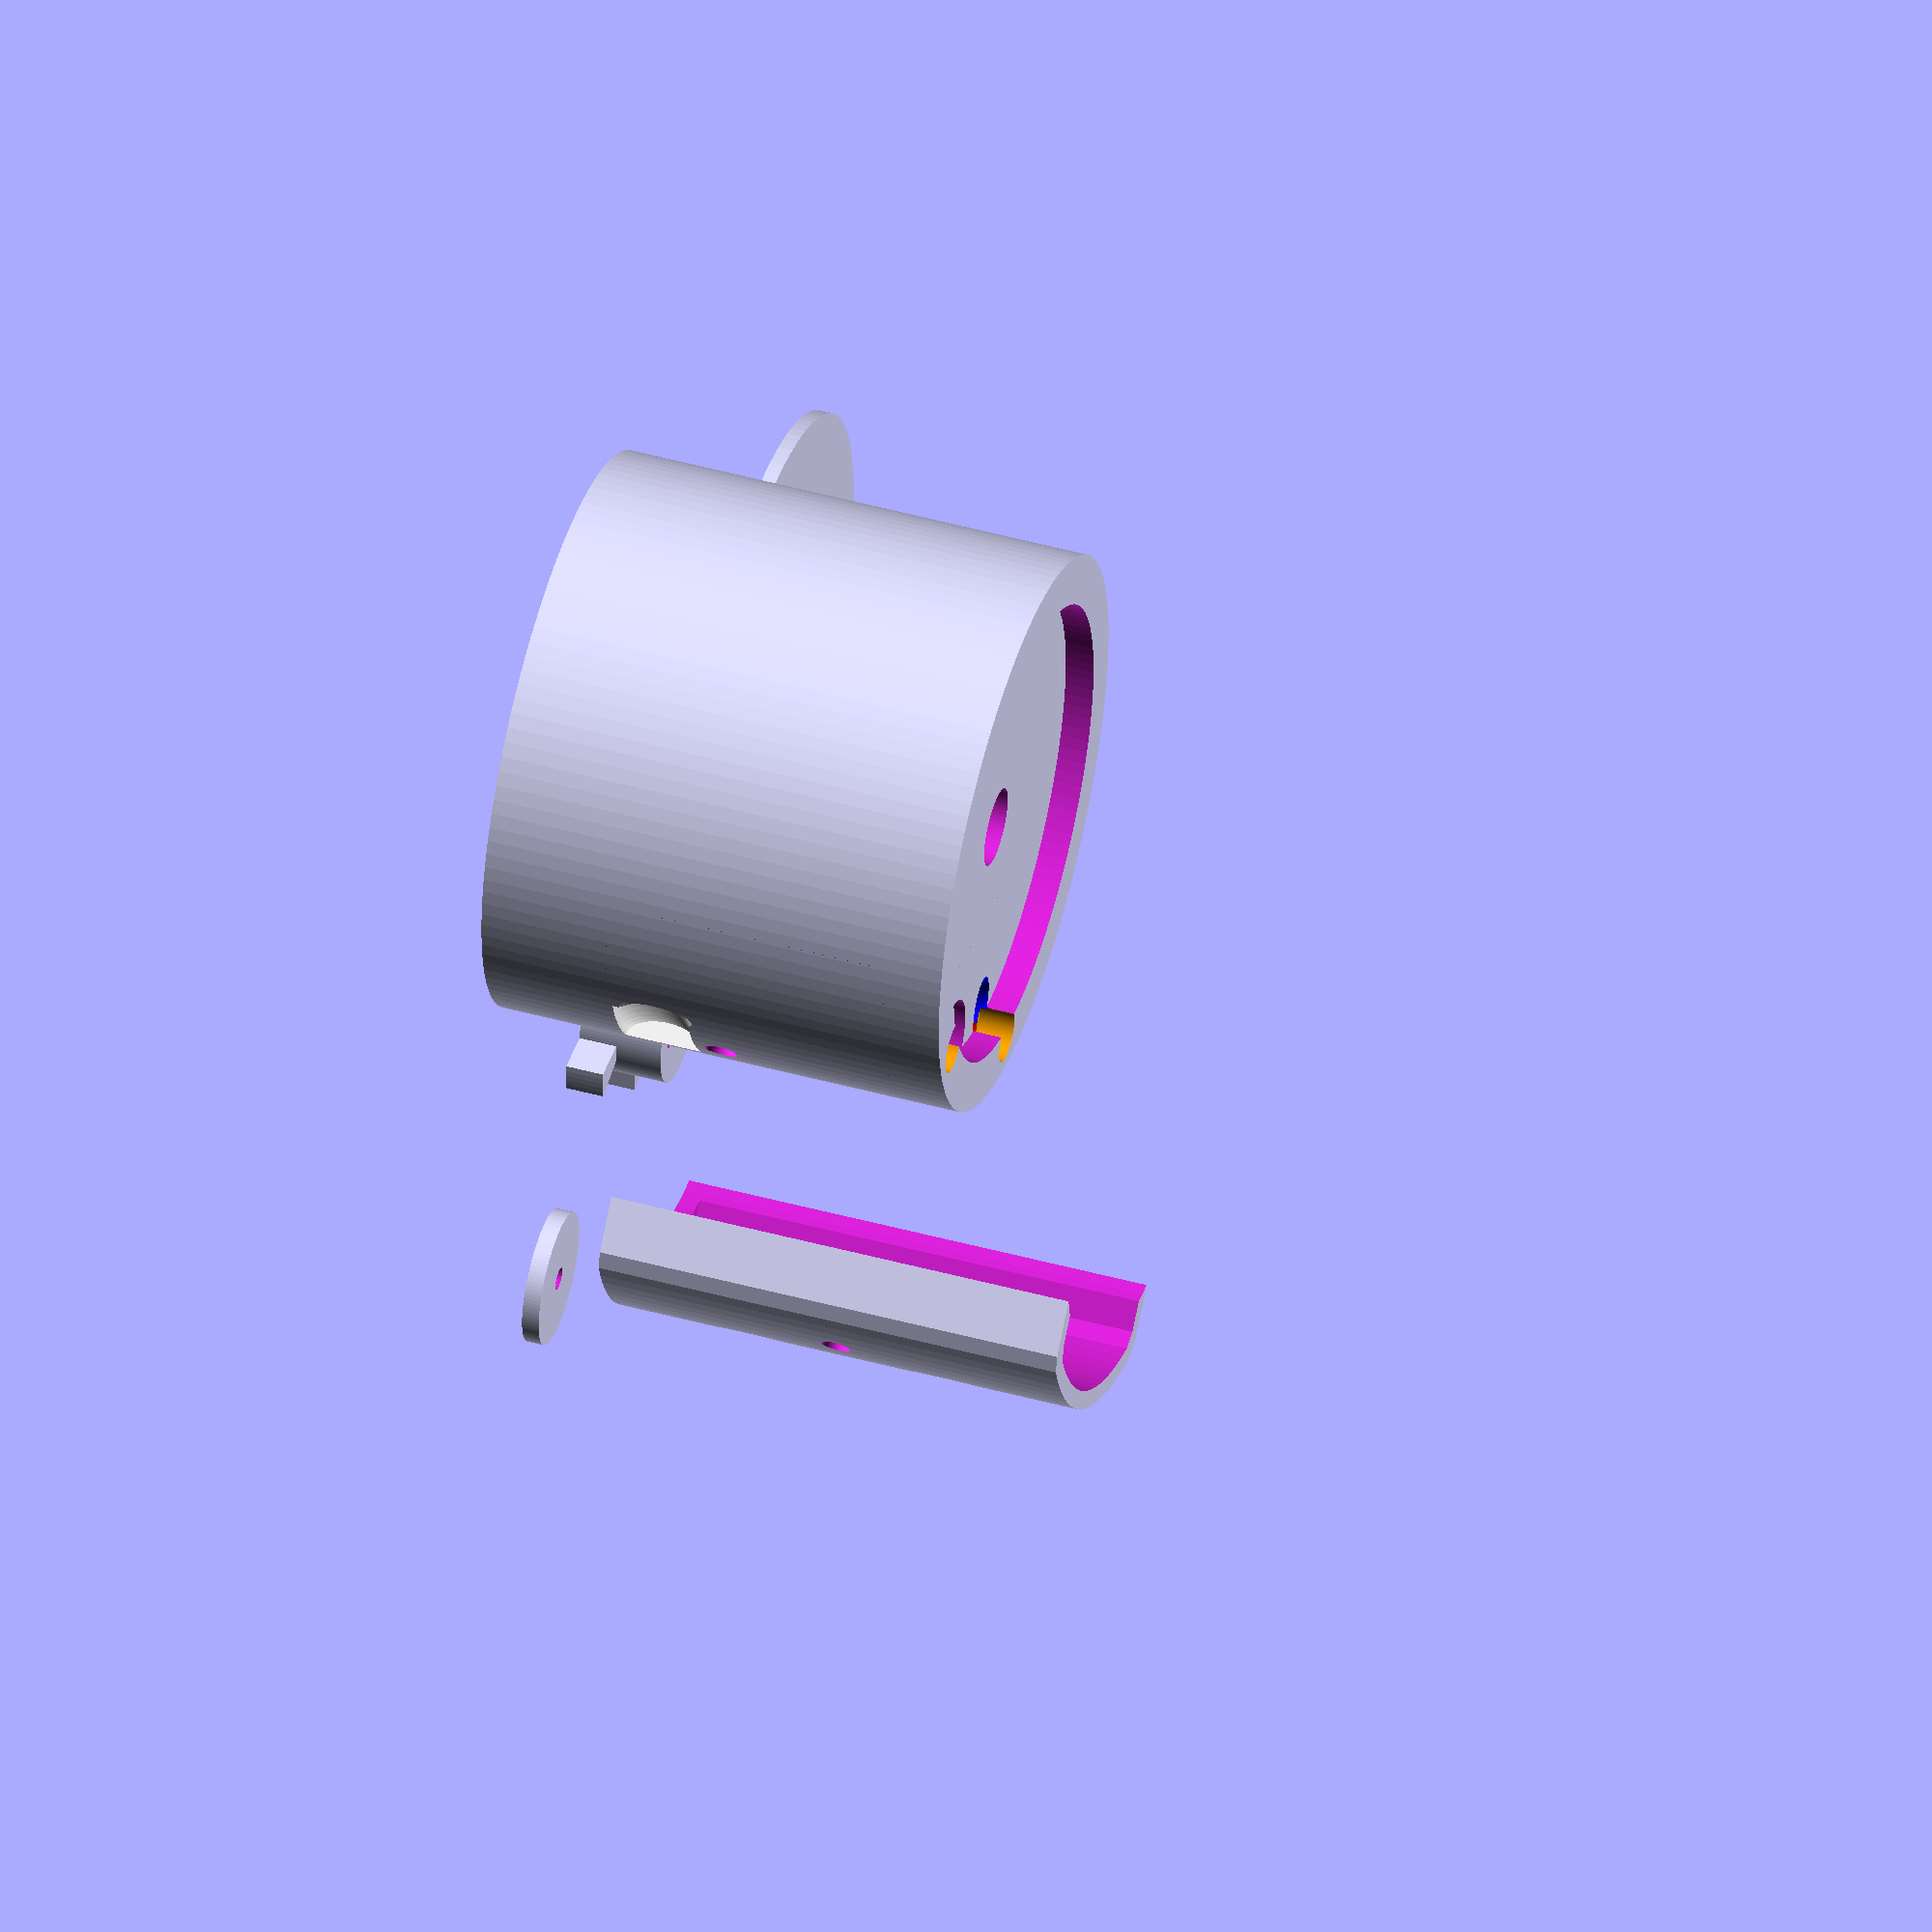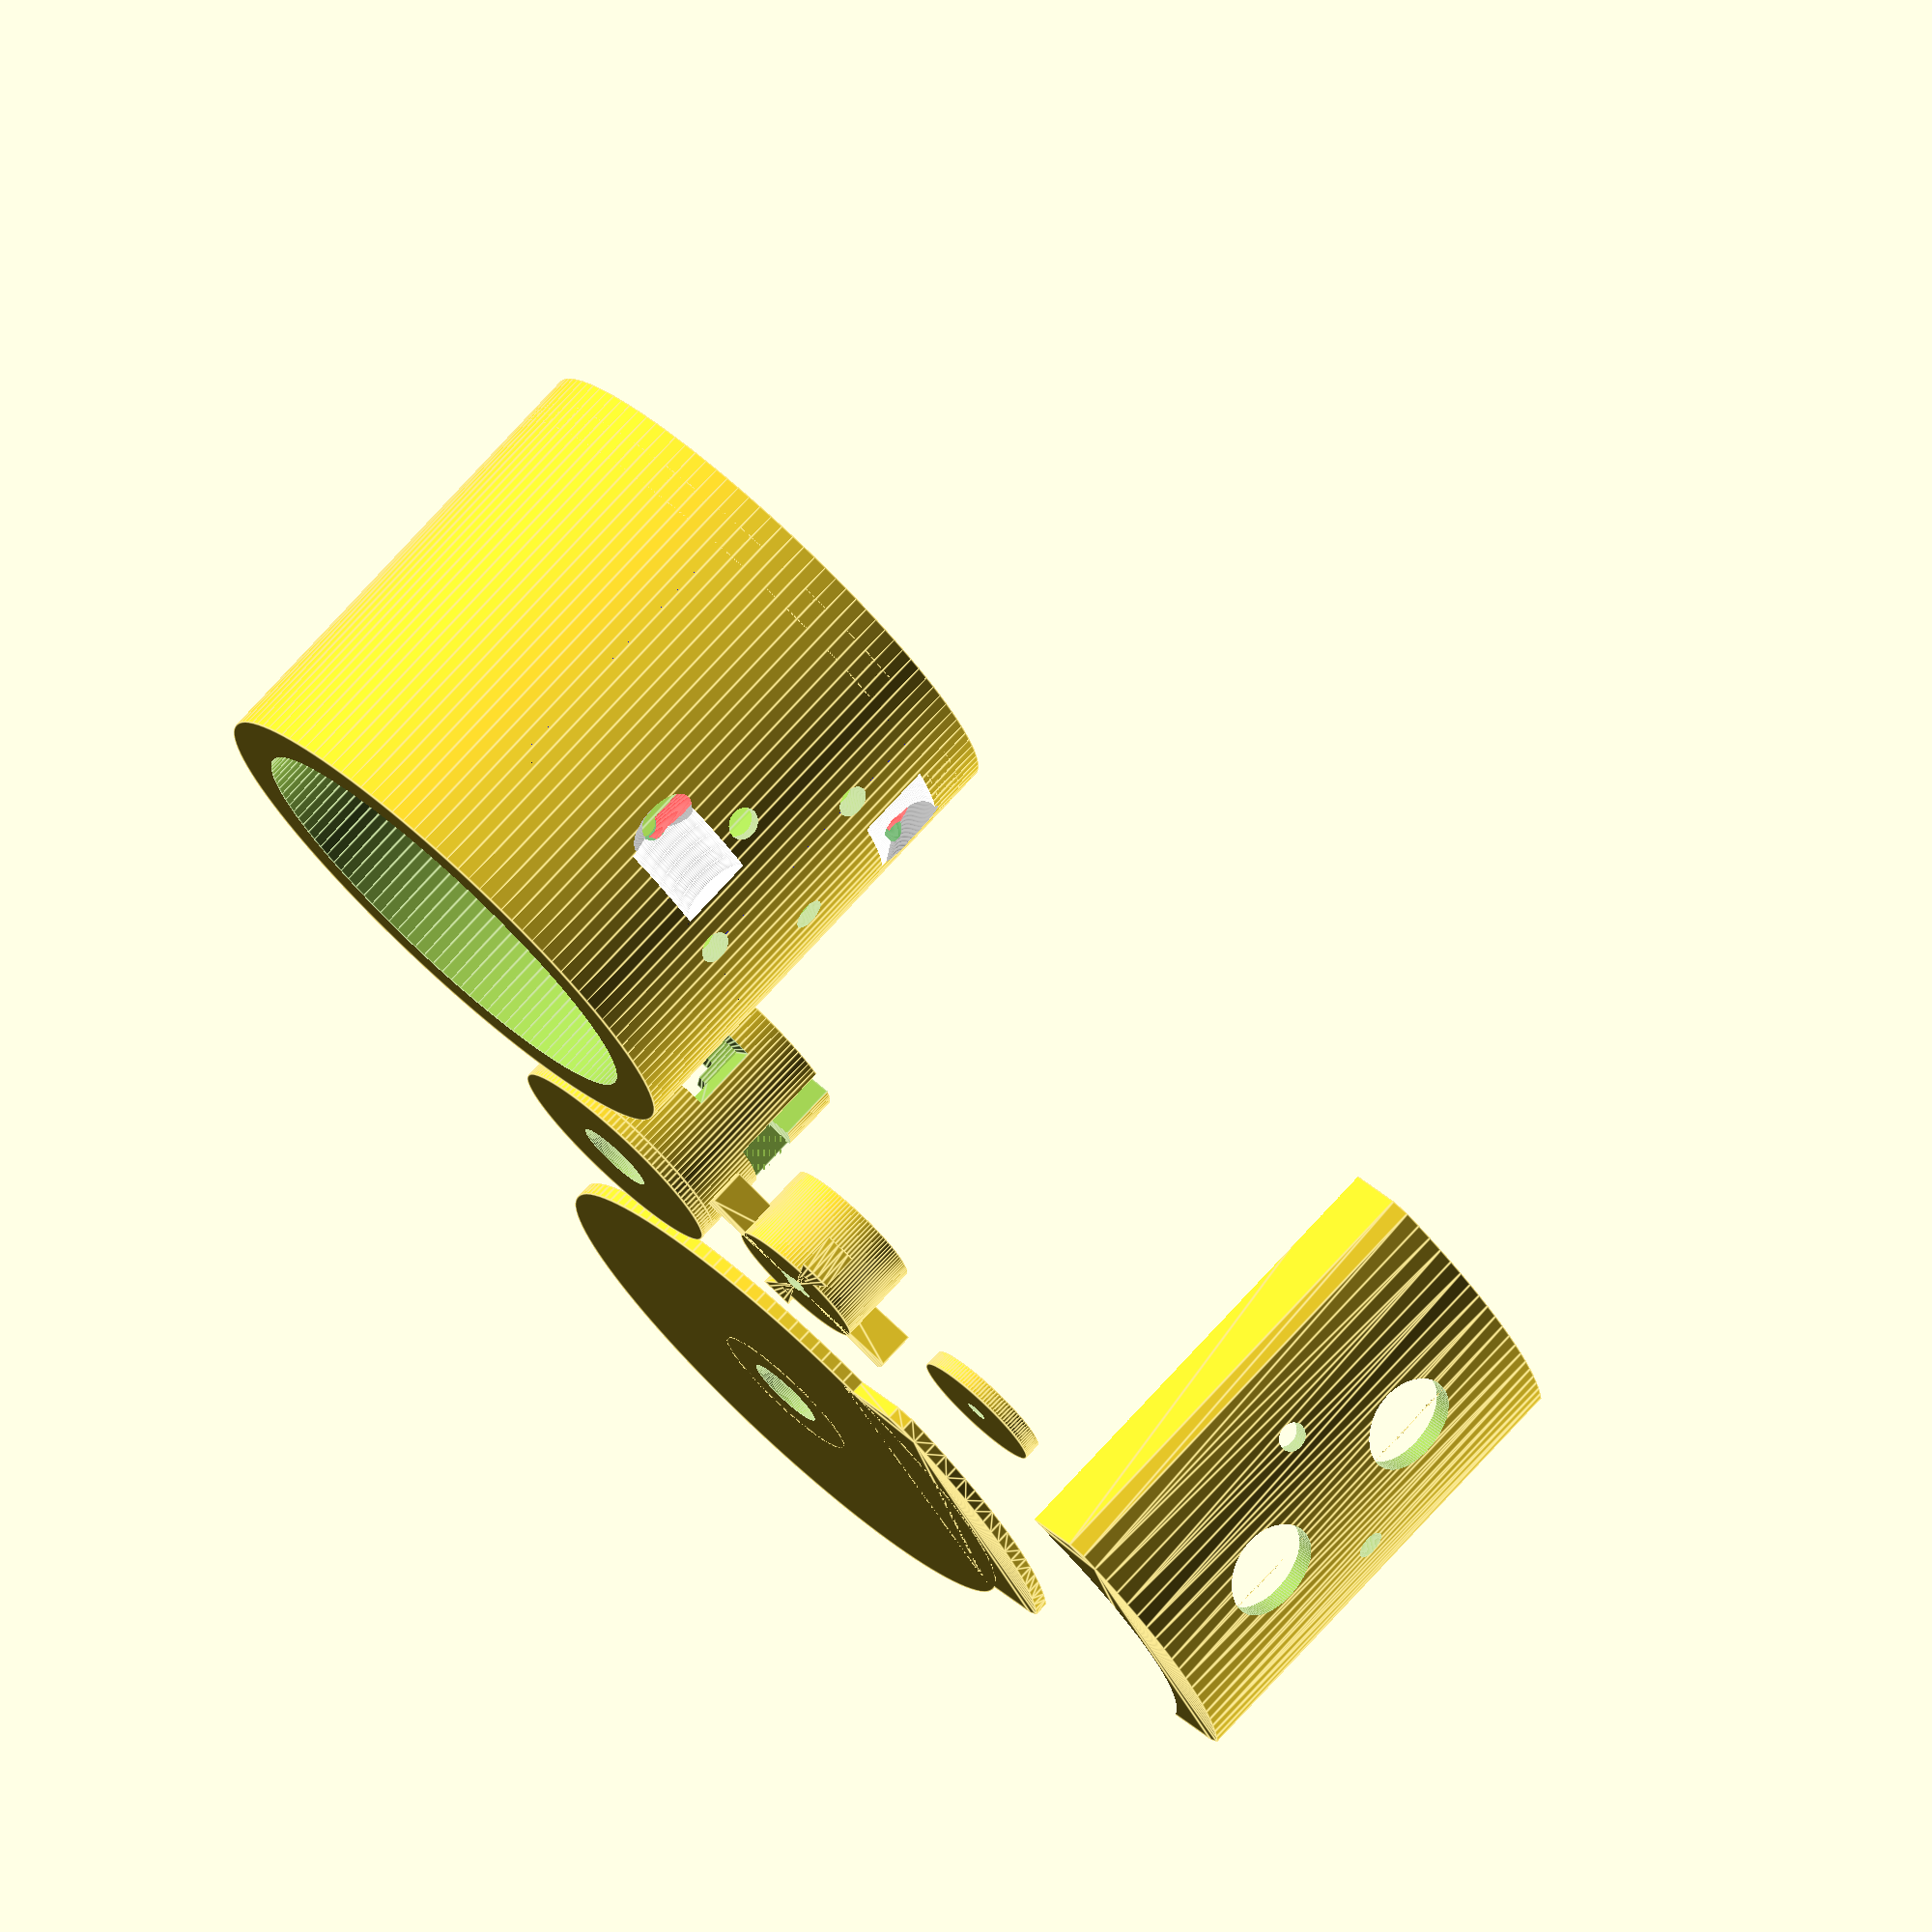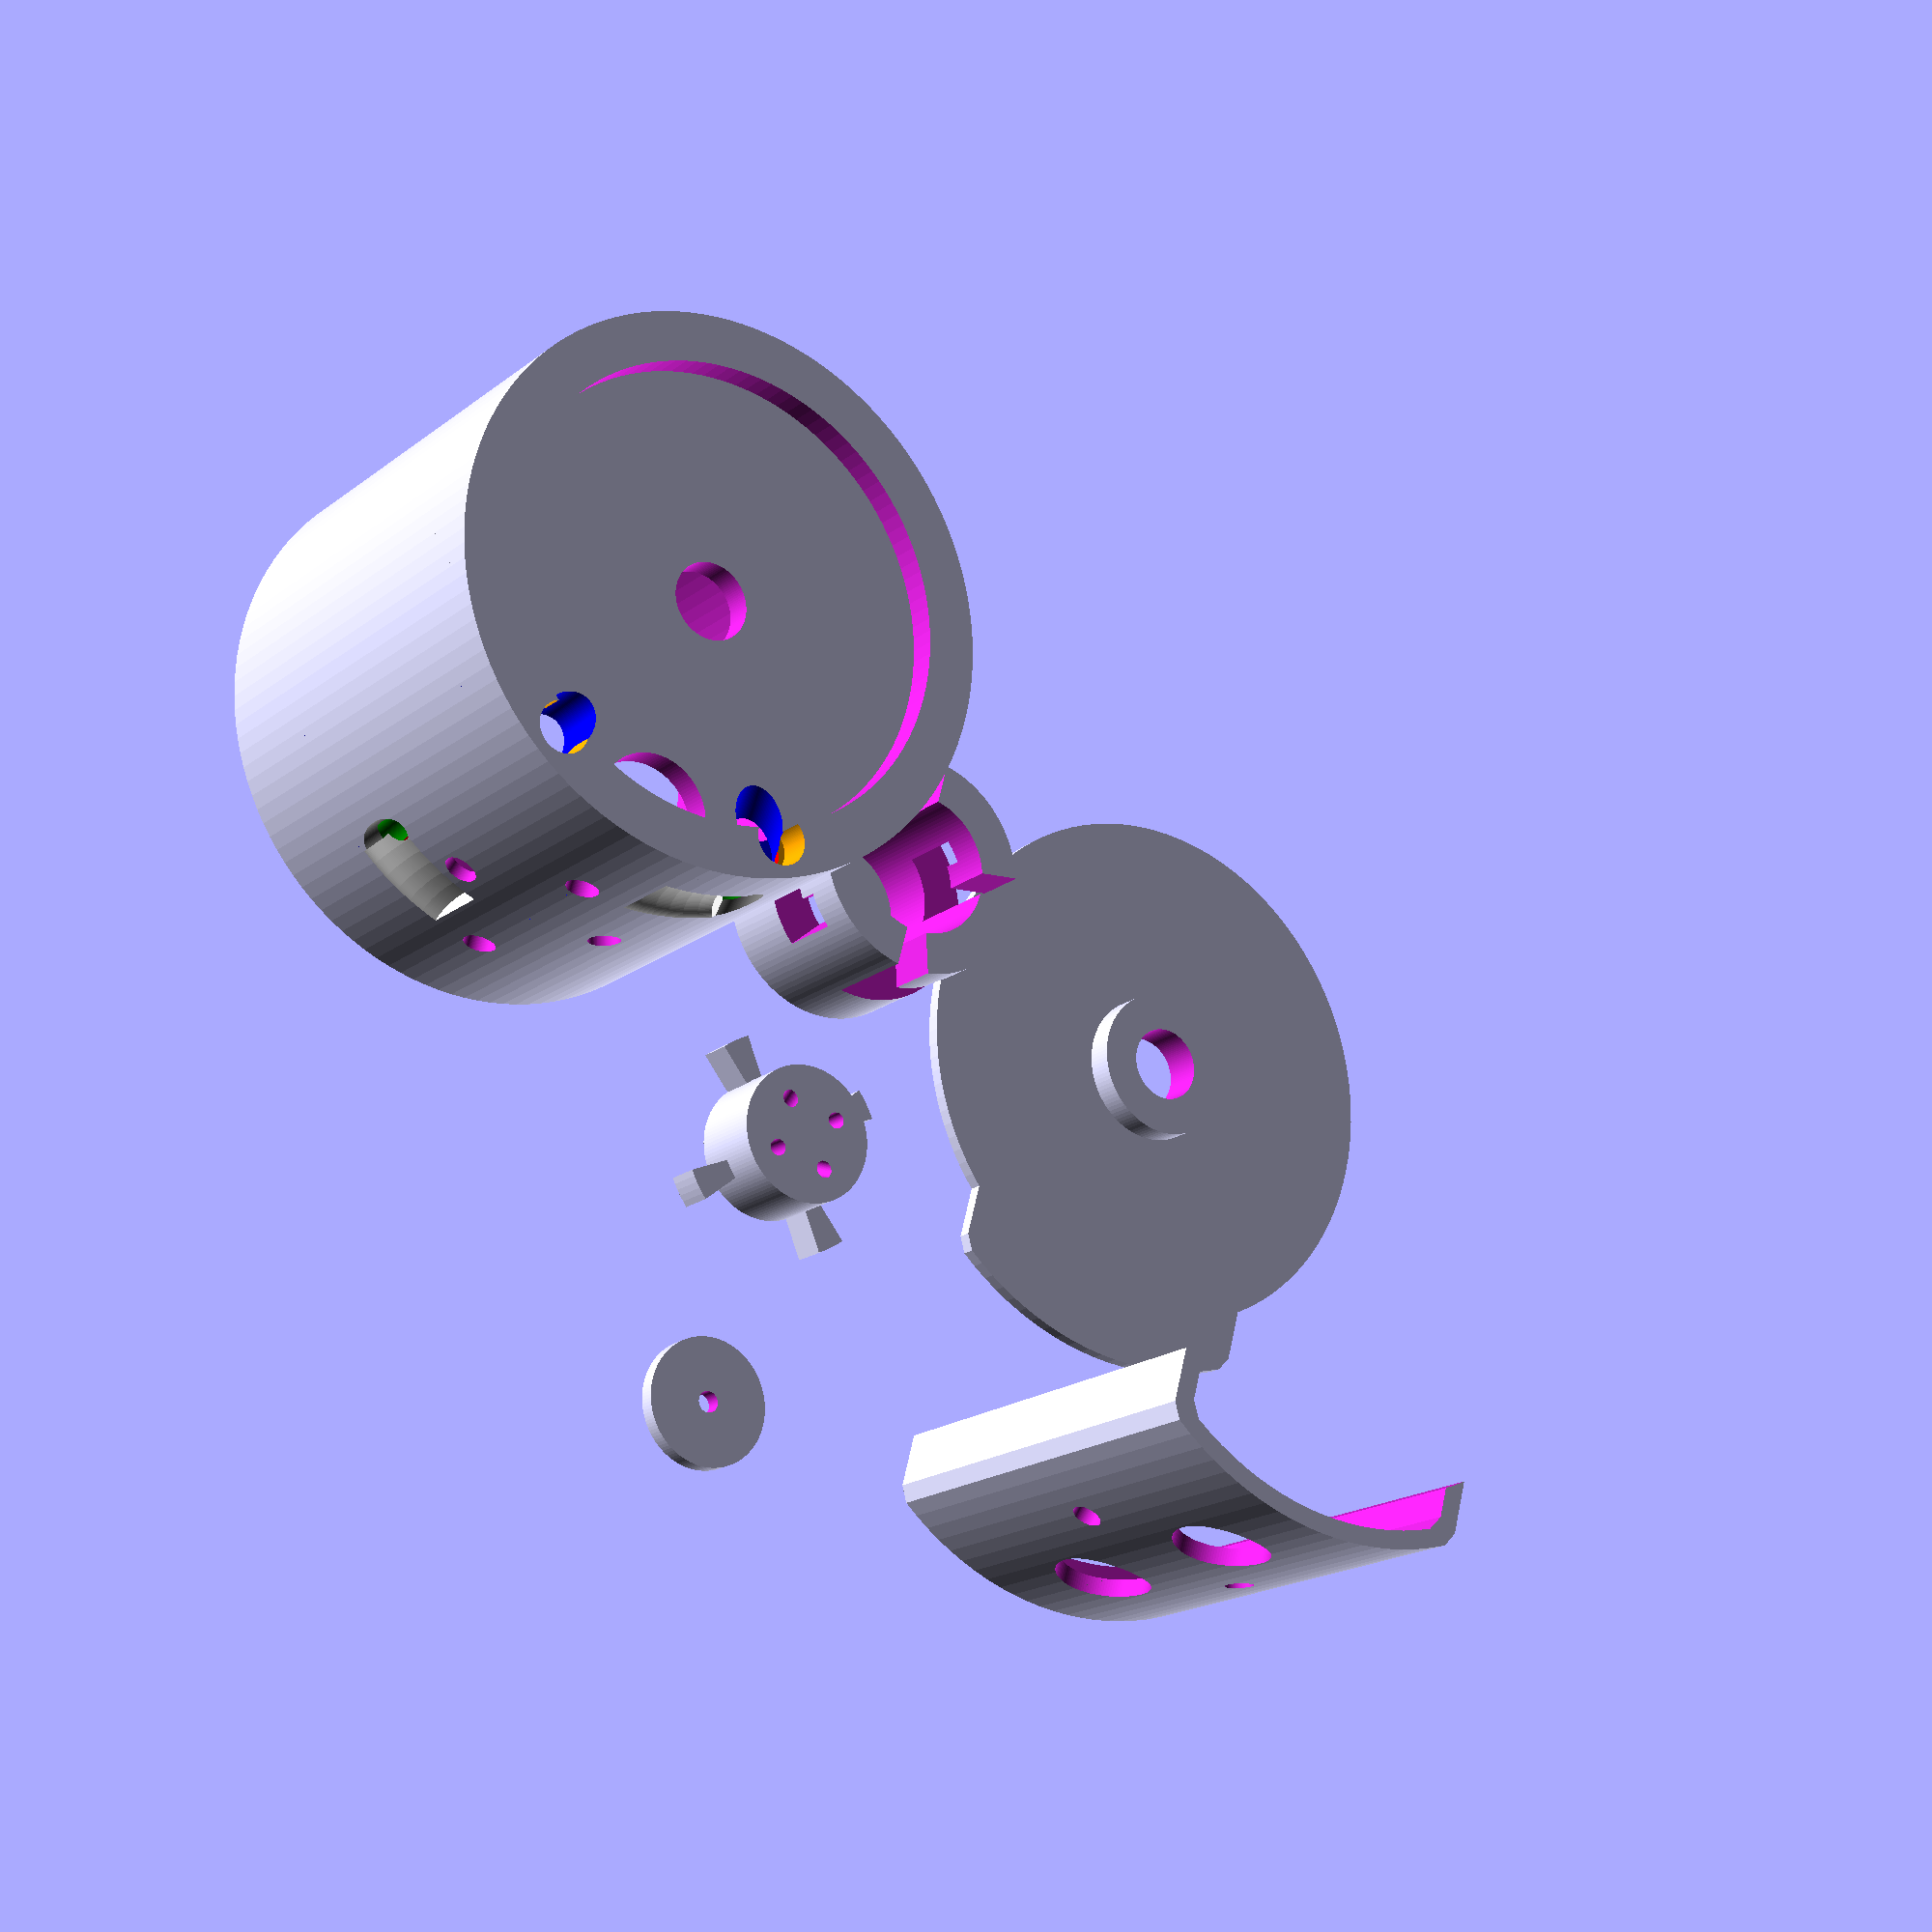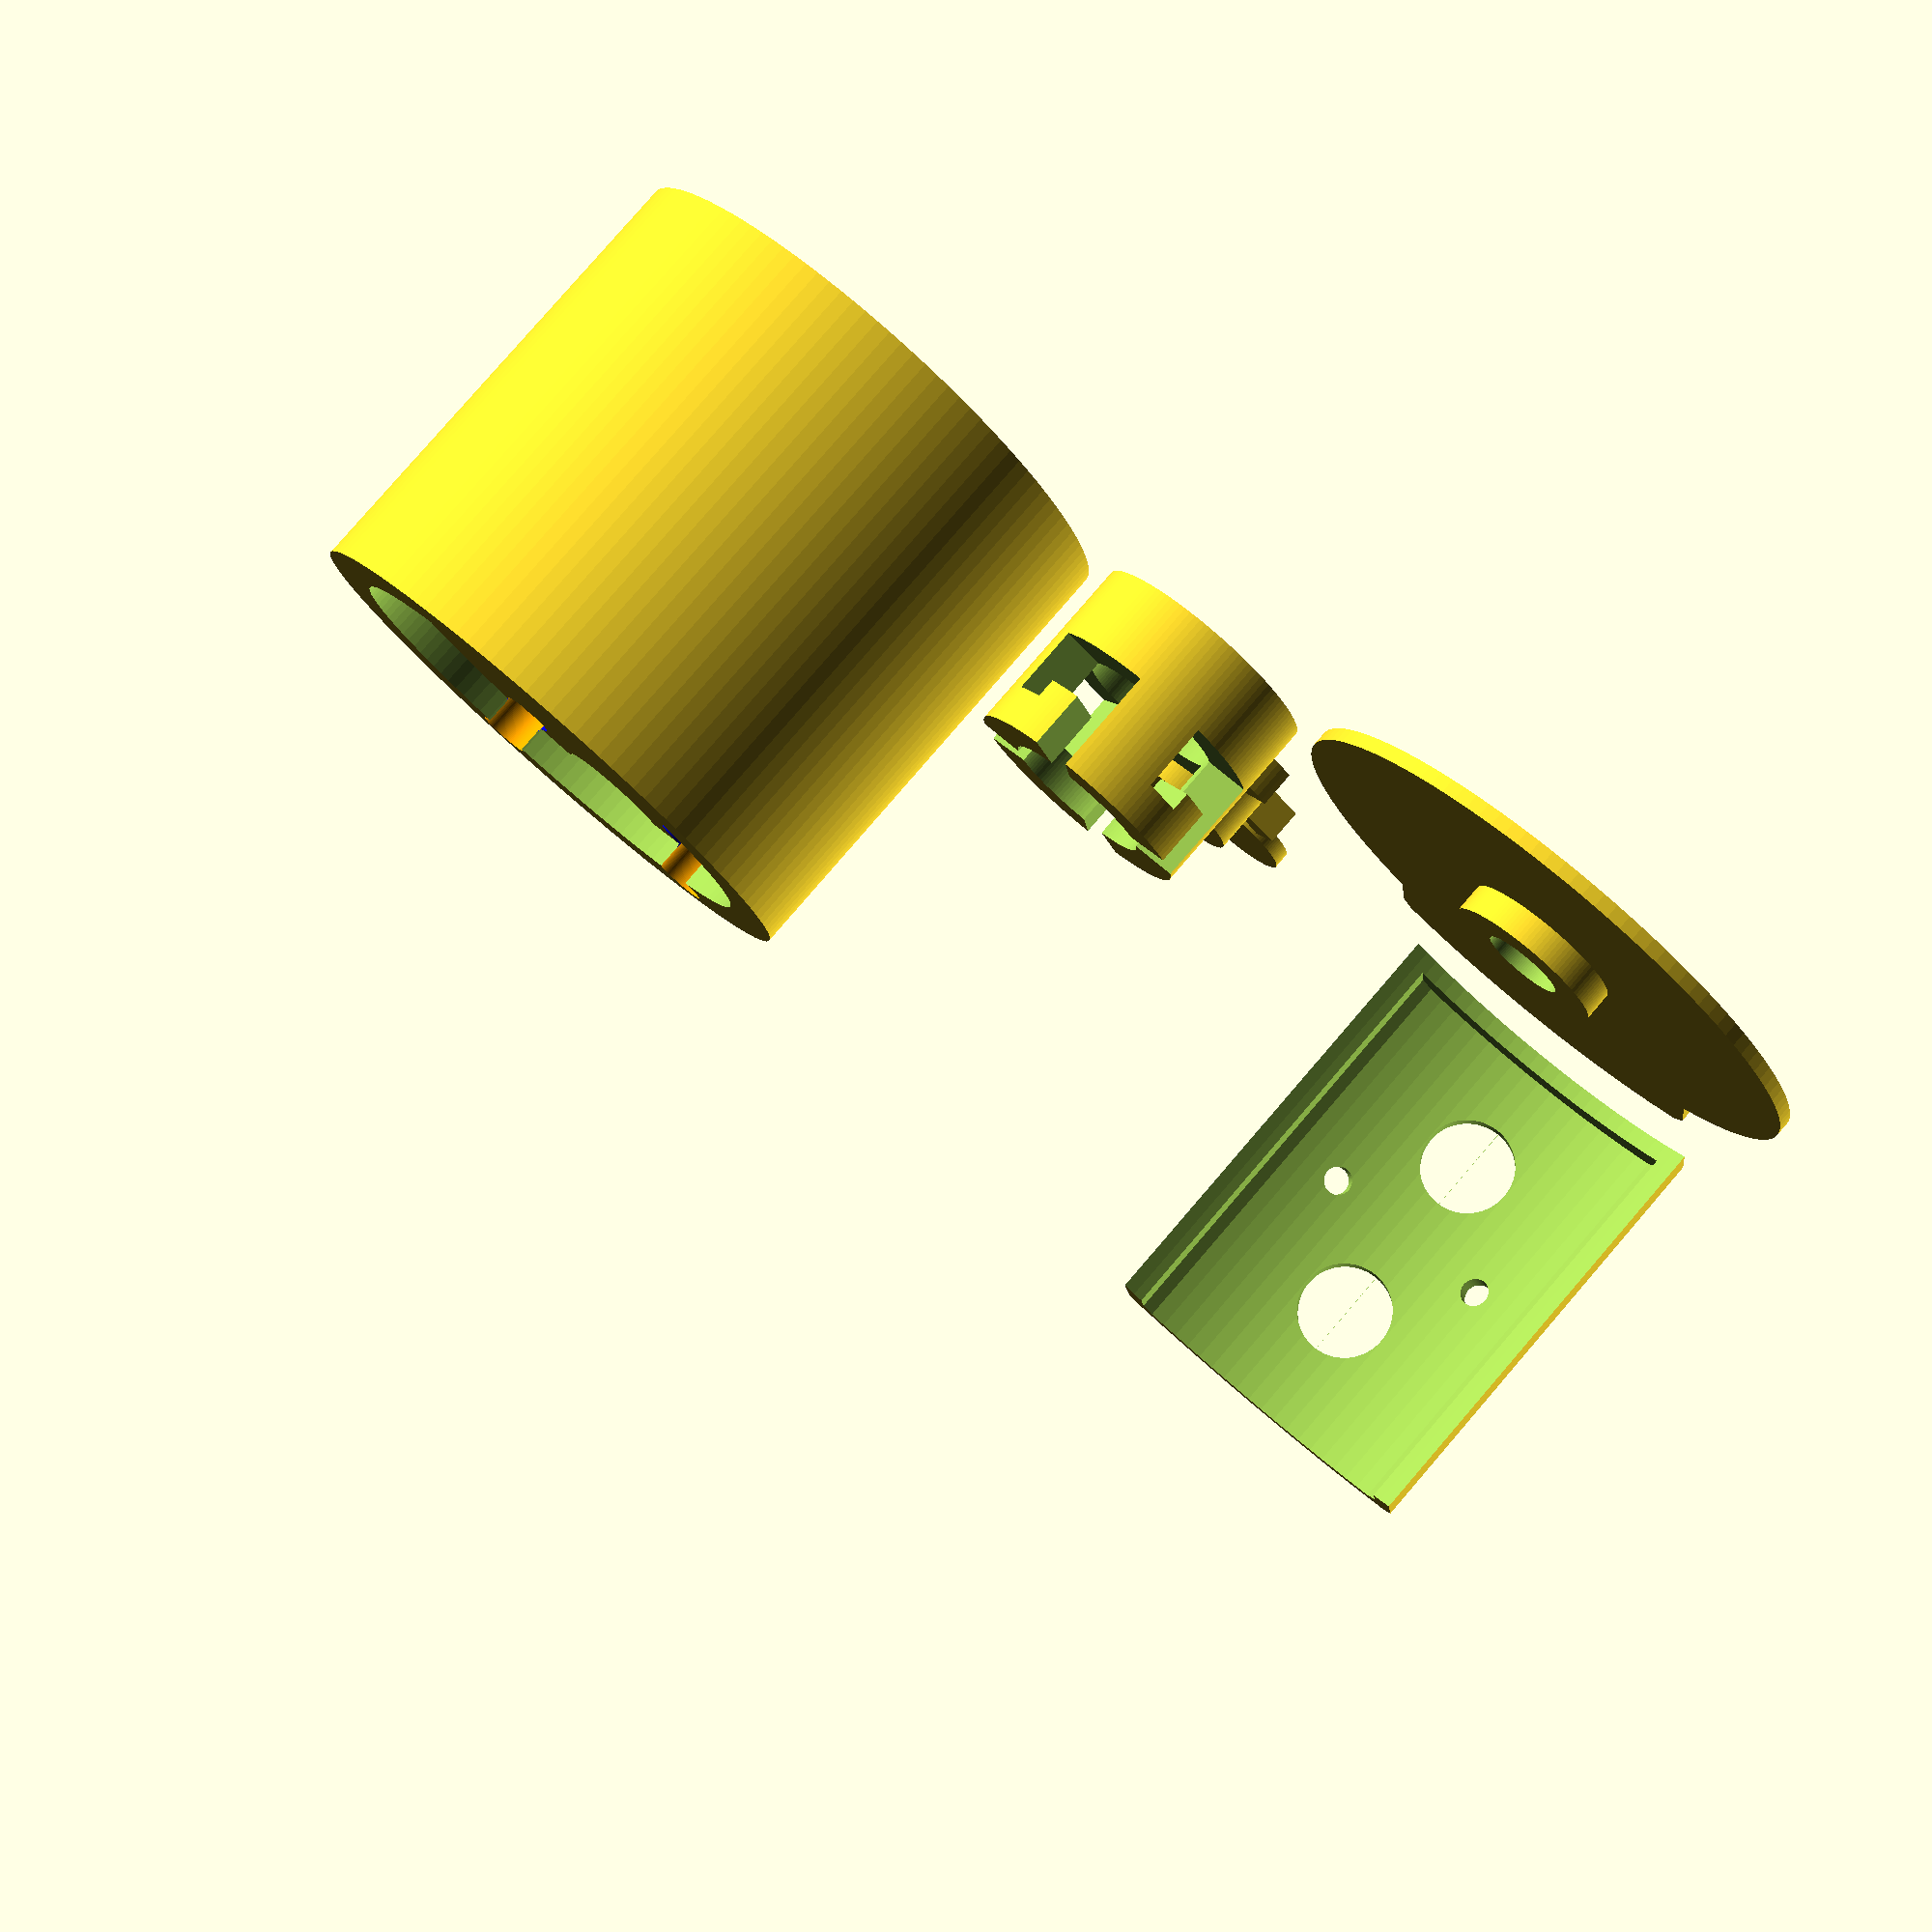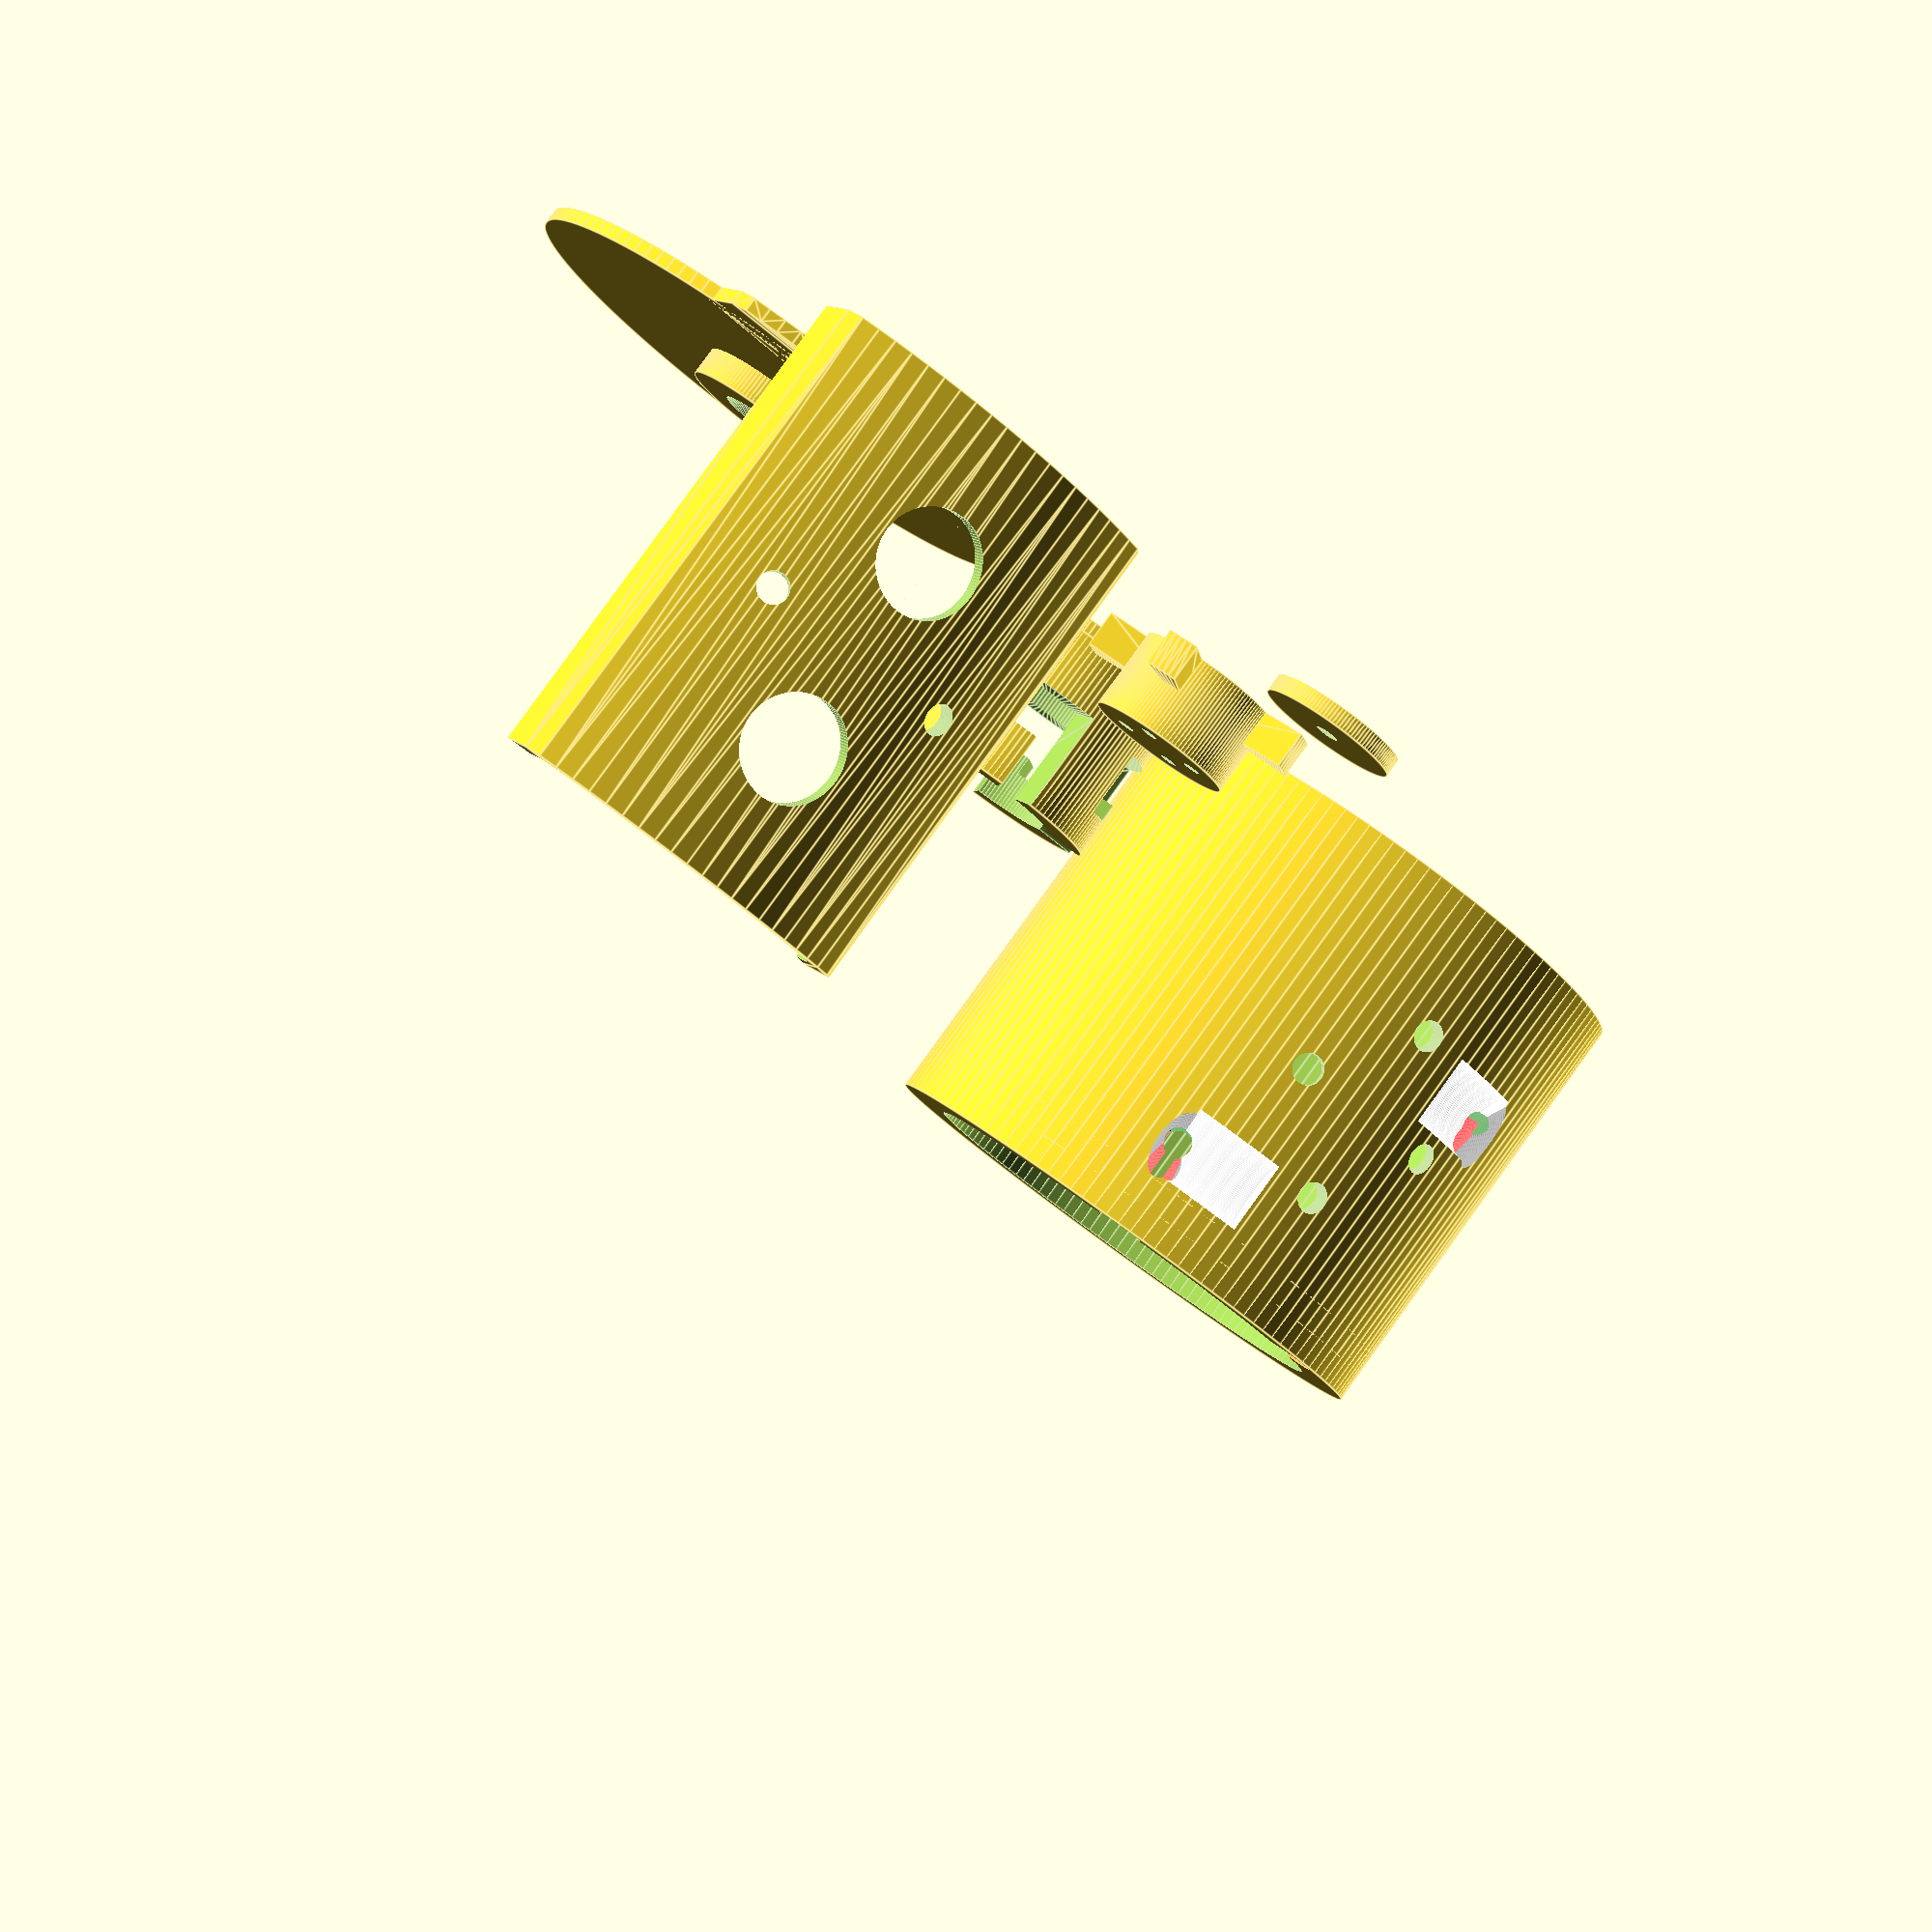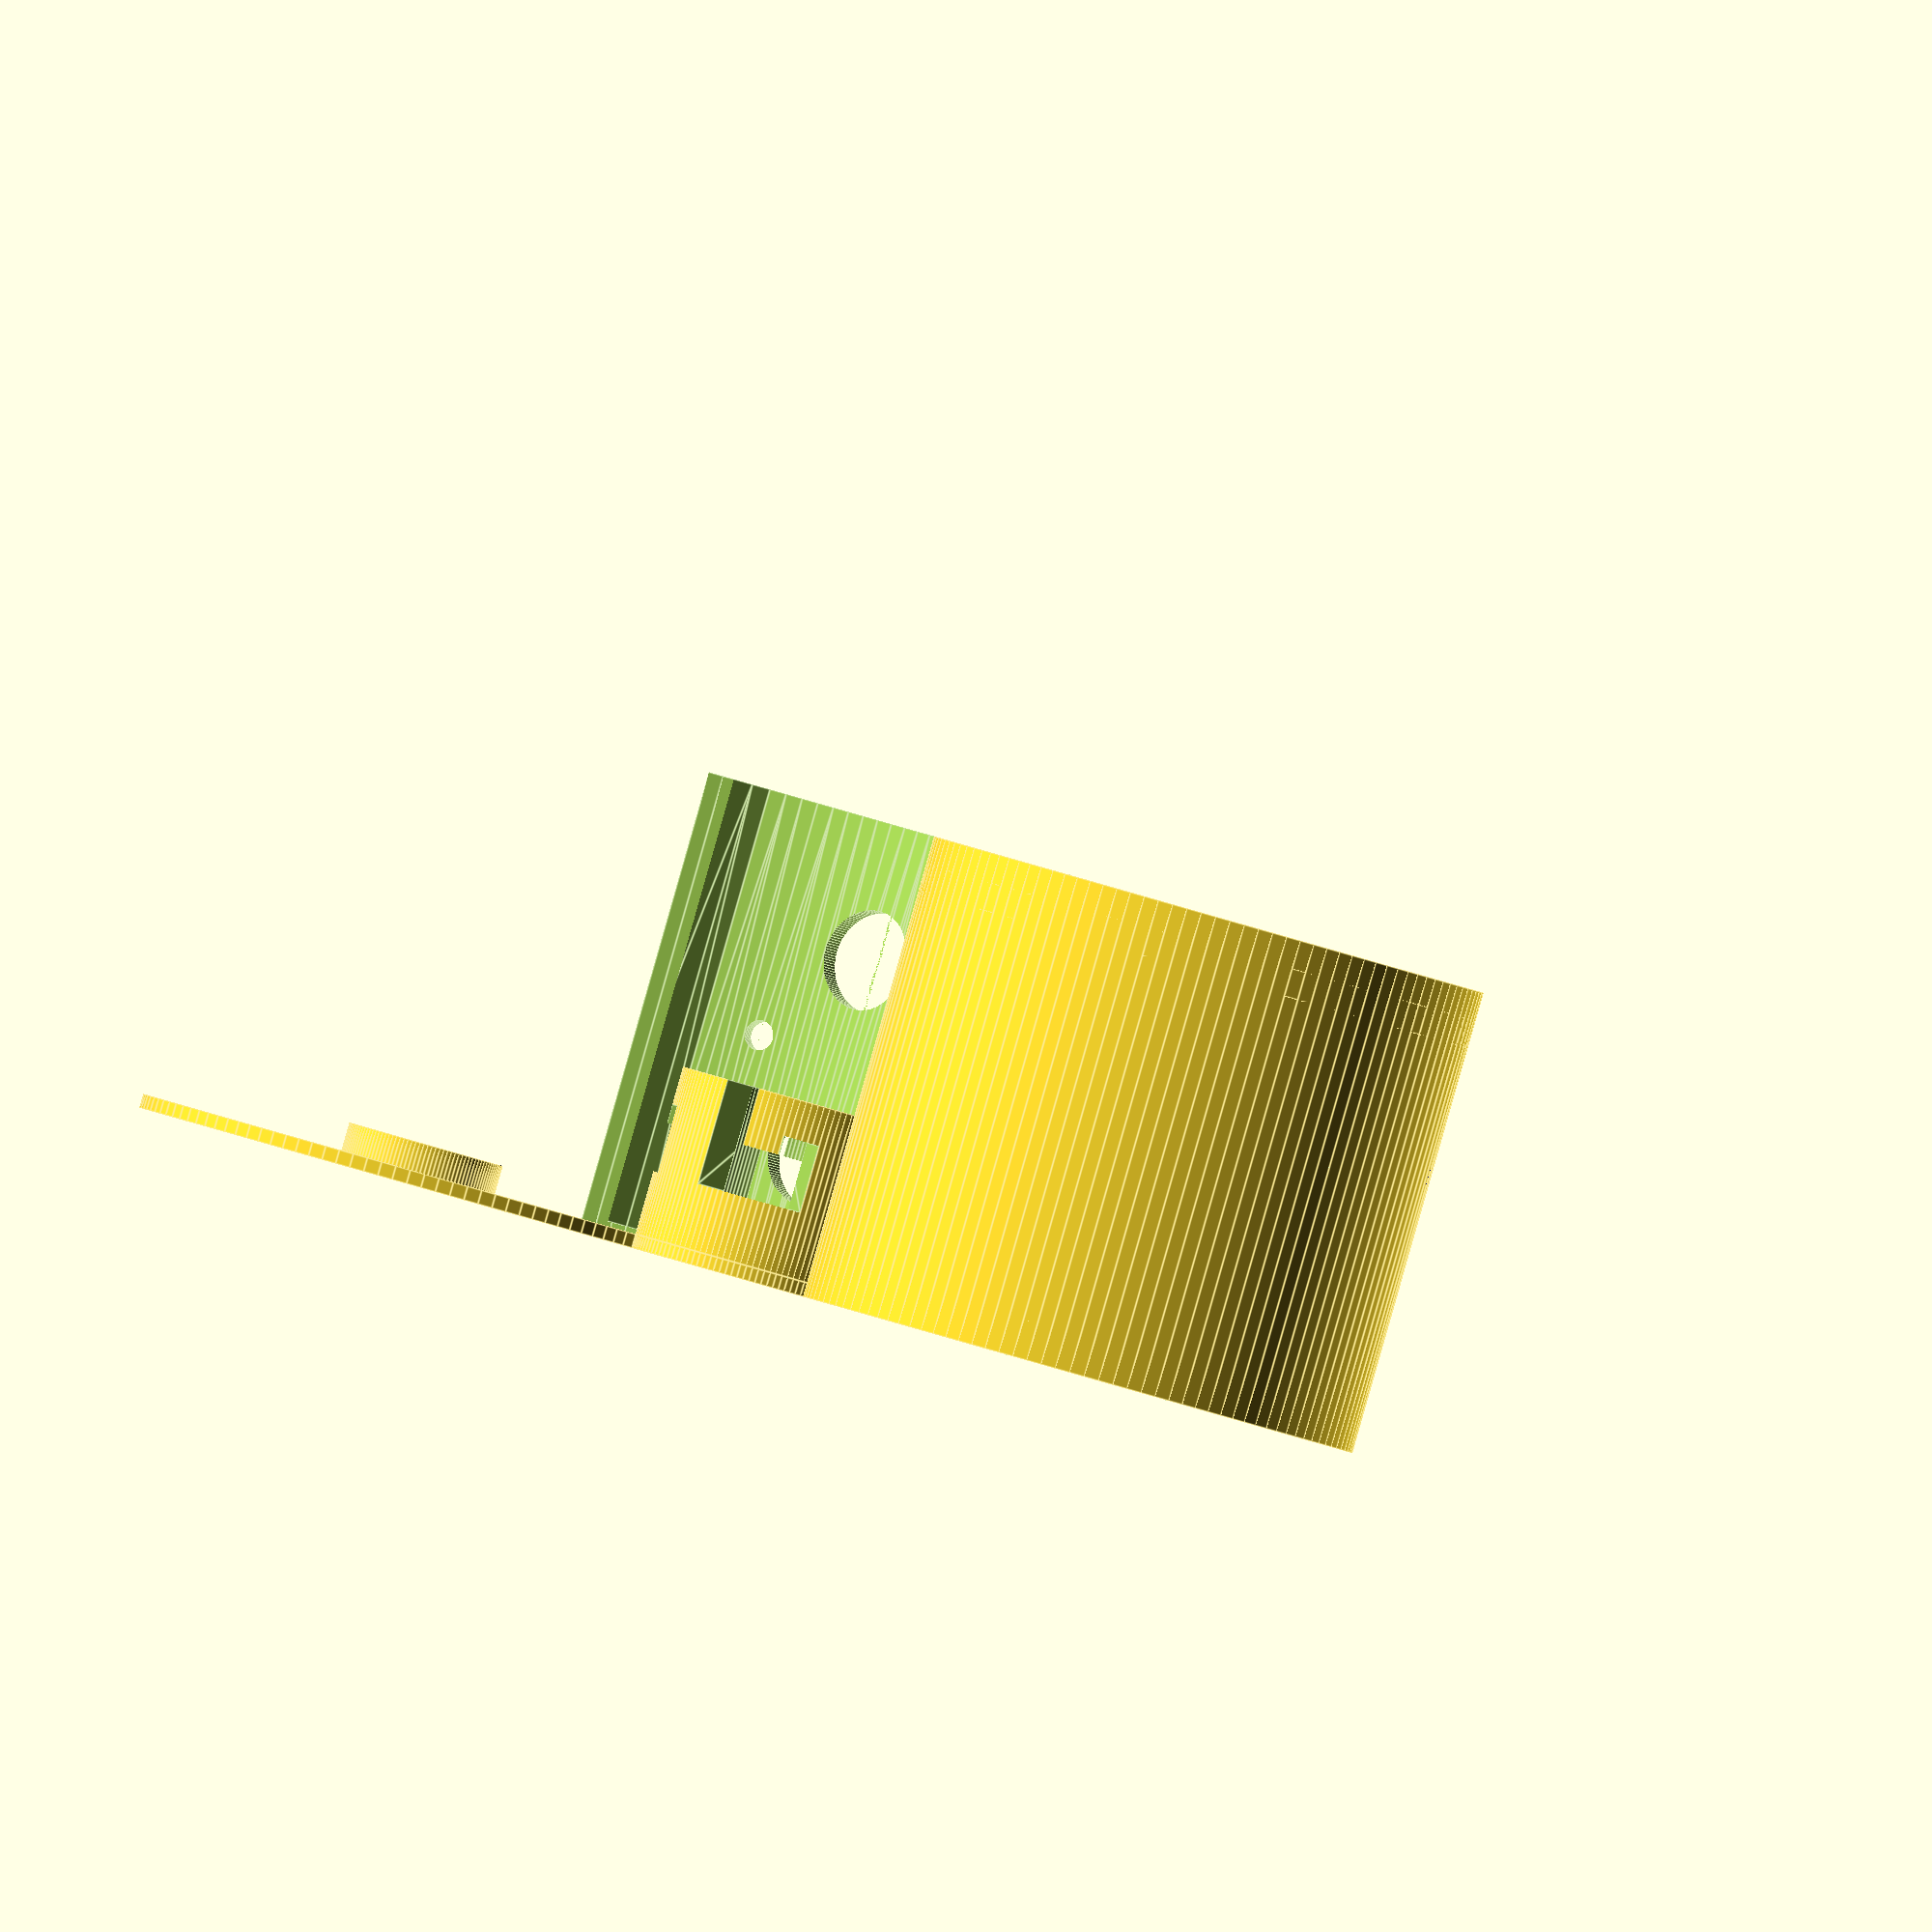
<openscad>
$fa=3;
$fs=0.05;
p = 0.01;
p2 = 2*p;

//45N
/*
a = 20; //diameter of magnet
b = 25; //height of magnet
c = 4.5; //hole for screw
cable_r = 2.5; //radius for cable hole
top_offset = 3.7; //inner radius for top (screw has to fit in)
screw_head_height = 5.0; //height of the screw head
//*/

//120N
/*
a = 25;
b = 29;
c = 4.5;
cable_r = 2.5;
top_offset = 3.7;
screw_head_height = 5.0;
//*/

//180N
//*
a = 32;
b = 29;
c = 5.5;
cable_r = 4.0;
top_offset = 5.2;
screw_head_height = 3.0;
//*/

//300N
/*
a = 35;
b = 29;
c = 5.5;
cable_r = 3.5;
top_offset = 5.2;
screw_head_height = 5.0;
//*/

inner_h = b;
inner_r = a/2+0.2;
t_side = 3.5;
t_top = 2;
top_bottom_h = 1.0;
cap_cable_thickness = 2.0;
cap_t = 1.0 * top_bottom_h;
cap_h = cap_t + cap_cable_thickness;
outer_h = inner_h + t_top + cap_h - cap_t;
outer_r = inner_r + t_side;
echo(outer_h);

top_count = 4;
top_angle = 80;
top_a = 3.0;
top_h = 8;
top_hh = 5;
top_ring_h = 2;
top_ring_r1 = top_offset;
top_ring_r2 = top_ring_r1 + top_a;
top_angle_t = 18;
top_h_t = 3;
top_down_angle = 1 * top_angle_t;
top_side_angle = 1 * top_angle_t;
top_up_angle = 1 * top_angle_t;
top_down_h = 2.5 * top_h_t;
top_side_h = 1.15 * top_h_t;
top_up_h = 1.6 * top_h_t;
top_fix_offset = screw_head_height + 1.5;
top_total_h = top_down_h + top_fix_offset;

h_diff = 0.8;
h_diff_up = 0.5;
cord_h = top_down_h - (top_up_h - top_side_h + h_diff - h_diff_up);
cord_hole_single_r = 1.0;
cord_hole_multi_r = 0.6;
angle_diff = 2;
single_hole = false;
tilted_cord_holes = true;
multi_hole_offset = 2.0;
mhs = multi_hole_offset;
multi_hole_tilt_angle = 14;
mhta = multi_hole_tilt_angle;
multi_hole_offset_tilted = 0.25;
mhst = multi_hole_offset_tilted;

top_knot_disk_h = 1.2;
default_cord_hole_factor_knot_disk = 1.3;

magnet_center_spacing = 14;
h1 = 9.5;
h2 = h1 + magnet_center_spacing;
h_case1 = h1 + magnet_center_spacing / 2;
h_case2 = h1 + magnet_center_spacing / 2 * 3;
case_screw_angle = 17;

spring_outer_angle = 60;
spring_w = 2.5;
spring_d = 1.3;
spring_r = outer_r + spring_w;

hole_m2 = 2.1;
    
module cyl(h, r, addP2 = false) {
    translate([0, 0, h/2])
    cylinder(h + (addP2 ? p2 : 0), r=r, center=true);
}

module magnet_fix_hole(d, t, angle) {
    extra = 1;
    translate([sin(angle), -cos(angle), 0]*(inner_r - extra))
    rotate([90, 0, angle])
    cyl(t + extra, d/2+0.1);
}

module magnet_fix_hole_rect(a, b, t, angle, outside=false) {
    extra = 1+(outside ? t_side : 0);
    translate([sin(angle), -cos(angle), 0]*(inner_r+extra))
    rotate([90, 0, angle])    
    translate([0, 0, -1])
    cube([a, b, t+2], center=true);
}

//magnet holder
module magnet() {    
    cable_tunnel_h1 = inner_h - h1;
    cable_tunnel_h2 = inner_h - h2;
    cable_tunnel_r = outer_r - (outer_r - inner_r)/2 - 0.4;
    cable_tunnel_t = 1.2;
    cable_tunnel_angle = 30;
    difference() {
        union() {
            difference() { 
                translate([0, 0, inner_h])
                cyl(t_top, outer_r);
                translate([0, 0, inner_h])
                cyl(t_top, c/2, true);
                translate([inner_r, 0, inner_h])
                cyl(t_top, cable_r, true);
            }     
            difference() {
                cyl(outer_h, outer_r);
                cyl(outer_h, inner_r, true);                               
                //M2 screws
                m2_nut_depth = 1.2;
                m2_nut_d = m2_nut_depth + 0.4;
                m2_nut_d_extra = m2_nut_depth + 1.9;
                rotate([0, 0, 180]) {
                    translate([0, 0, h1]) {
                        magnet_fix_hole_rect(4, 4, m2_nut_d, 270);
                        magnet_fix_hole(hole_m2, 10, 270);
                    }
                    translate([0, 0, h2]) {
                        magnet_fix_hole_rect(4, 4, m2_nut_d, 270);                
                        magnet_fix_hole(hole_m2, 10, 270);
                    }
                    rotate([0, 0, case_screw_angle])
                    translate([0, 0, h_case1]) {
                        //magnet_fix_hole_rect(4.2, 4.2, m2_nut_d, 270, true); //outside
                        magnet_fix_hole_rect(4, 4, m2_nut_d_extra, 270); //inside
                        magnet_fix_hole(hole_m2, 10, 270);
                    }
                    rotate([0, 0, -case_screw_angle])
                    translate([0, 0, h_case1]) {
                        //magnet_fix_hole_rect(4.2, 4.2, m2_nut_d, 270, true);                
                        magnet_fix_hole_rect(4, 4, m2_nut_d_extra, 270);               
                        magnet_fix_hole(hole_m2, 10, 270);
                    }
                }
            }
        }
        //cable tunnel
        rotate([0, 0, -90]) {
            //1
            color("red")
            translate([0, 0, h1+2])
            translate([0, 0, cable_tunnel_h1/2])
            translate([sin(cable_tunnel_angle), cos(cable_tunnel_angle), 0]*cable_tunnel_r*0.99)
            cylinder(r=cable_tunnel_t*1.05, h=cable_tunnel_h1+p, center=true);
            
            color("grey")
            rotate([0, 0, -cable_tunnel_angle])
            translate([0, cable_tunnel_r-cable_tunnel_t/2+0.3, 0])
            translate([0, 0, h1+7])
            difference() {
                rotate([30, 0, 0])
                translate([0, 0, -cable_tunnel_h1/2])
                cylinder(r=cable_tunnel_t*1.1, h=cable_tunnel_h1, center=true);
                translate([0, 0, 9.5])
                cube([20, 20, 20], center=true);
            }
            
            color("blue")
            rotate([0, 0, -cable_tunnel_angle])
            translate([0, cable_tunnel_r-cable_tunnel_t/2+0.3, 0])
            translate([0, 0, inner_h])    
            rotate([180, 0, 0])
            translate([0, 0, 0.5+p])    
            difference() {
                rotate([40, 0, 0])
                translate([0, 0, -cable_tunnel_h1/2])
                cylinder(r=cable_tunnel_t*1.5, h=cable_tunnel_h1, center=true);
                translate([0, 0, 9.5])
                cube([20, 20, 20], center=true);
            }
                       
            color("white")
            rotate([0, 0, 90])
            rotate([0, 0, -cable_tunnel_angle])
            translate([0, 0, 2*cable_tunnel_t + h1])
            rotate_extrude(angle=cable_tunnel_angle/3*2)
            translate([outer_r, 0, 0])            
            scale([0.8, 1.5, 1])
            circle(cable_tunnel_t*1.5);
            
            color("orange")
            translate([0, 0, inner_h+cap_h])
            translate([sin(cable_tunnel_angle), cos(cable_tunnel_angle), 0]*(cable_tunnel_r-0.5))
            cylinder(r=cable_tunnel_t*1.5, h=cap_h, center=true);
                             
            color("green")
            rotate([0, 0, 90])
            translate([0, 0, 2*cable_tunnel_t + h1])
            translate([cos(-cable_tunnel_angle), sin(-cable_tunnel_angle), 0]*(cable_tunnel_r-0.5))
            rotate([0, 0, -cable_tunnel_angle])
            rotate([90, 0, 90])
            cylinder(r=1, h=t_side*2, center=true);
            
            //2
            color("red")
            translate([0, 0, h2+2])
            translate([0, 0, cable_tunnel_h2/2])
            translate([sin(-cable_tunnel_angle), cos(-cable_tunnel_angle), 0]*cable_tunnel_r*0.99)
            cylinder(r=cable_tunnel_t*1.05, h=cable_tunnel_h2+p, center=true);
            
            color("grey")
            rotate([0, 0, cable_tunnel_angle])
            translate([0, cable_tunnel_r-cable_tunnel_t/2+0.3, 0])
            translate([0, 0, h2+7])
            difference() {
                rotate([30, 0, 0])
                translate([0, 0, -cable_tunnel_h2/2])
                cylinder(r=cable_tunnel_t*1.1, h=2*cable_tunnel_h2, center=true);
                translate([0, 0, 9.5])
                cube([20, 20, 20], center=true);
            }
            
            color("blue")
            rotate([0, 0, cable_tunnel_angle])
            translate([0, cable_tunnel_r-cable_tunnel_t/2+0.3, 0])
            translate([0, 0, inner_h])    
            rotate([180, 0, 0])
            translate([0, 0, 0.5+p])    
            difference() {
                rotate([40, 0, 0])
                translate([0, 0, -cable_tunnel_h2/2])
                cylinder(r=cable_tunnel_t*1.5, h=2*cable_tunnel_h2, center=true);
                translate([0, 0, 9.5])
                cube([20, 20, 20], center=true);
            }
            
            color("white")
            rotate([0, 0, 90])
            rotate([0, 0, cable_tunnel_angle])
            translate([0, 0, 2*cable_tunnel_t + h2])
            rotate_extrude(angle=-cable_tunnel_angle/3*2)
            translate([outer_r, 0, 0])        
            scale([0.8, 1.5, 1])
            circle(cable_tunnel_t*1.5);
            
            color("orange")
            translate([0, 0, inner_h+cap_h])
            translate([sin(-cable_tunnel_angle), cos(-cable_tunnel_angle), 0]*(cable_tunnel_r-0.5))
            cylinder(r=cable_tunnel_t*1.5, h=cap_h, center=true);
                             
            color("green")
            rotate([0, 0, 90])
            translate([0, 0, 2*cable_tunnel_t + h2])
            translate([cos(cable_tunnel_angle), sin(cable_tunnel_angle), 0]*(cable_tunnel_r-0.5))
            rotate([0, 0, cable_tunnel_angle])
            rotate([90, 0, 90])
            cylinder(r=1, h=t_side*2, center=true);
        }
    }    
}

//mount that is fixed on magnet case with screw
module top_fix() {
    difference() {
        cyl(top_total_h, top_ring_r2);
        cyl(top_total_h, top_ring_r1, true);
        translate([0, 0, top_fix_offset])
        for(i=[1:top_count]) {
            rotate(i*360/top_count) {
                rotate_extrude(angle=top_down_angle)
                square([top_ring_r2+p2, top_down_h+p]);
                rotate(top_down_angle-p)
                rotate_extrude(angle=top_side_angle)
                square([top_ring_r2+p2, top_side_h]);
                rotate(top_down_angle + top_side_angle - p2)
                rotate_extrude(angle=top_up_angle)
                square([top_ring_r2+p2, top_up_h]);
            }
        }
    }
}

//bottom for top_fix if printed without magnet case
module top_bottom() {
    difference() {
        cyl(top_bottom_h, top_ring_r2, false);
        cyl(2*top_bottom_h+p, c/2, true);
    }
}

module top_cap() {    
    difference() {
        union() {
            cyl(cap_t, outer_r);
            cyl(cap_h, c);
        }
        cyl(cap_h, c/2, true);
    }
    hull()
    spring_case(spring_outer_angle, spring_r, spring_d, 2*spring_w, cap_t);
}

//holder for cords that is mounted in top fix
module top_cords() {
    difference() {
        union() {
            cyl(cord_h, top_ring_r1-0.1);
            rotate(-(top_up_angle-angle_diff) / 2)
            rotate([0, 0, 45])
            for(i=[1:top_count]) {
                rotate(i*360/top_count) {
                    rotate_extrude(angle=top_up_angle-angle_diff)
                    square([top_ring_r2+p2, top_side_h-h_diff]);
                }
            }
        }
        if (single_hole) {
            cyl(top_total_h, cord_hole_single_r * 2, true);
        }
        else {
            if (tilted_cord_holes) {
                translate([mhst, mhst, -1])
                rotate([-mhta, mhta, 0])
                cyl(top_total_h, cord_hole_multi_r, true);
                translate([mhst, -mhst, -1])
                rotate([mhta, mhta, 0])
                cyl(top_total_h, cord_hole_multi_r, true);
                translate([-mhst, mhst, -1])
                rotate([-mhta, -mhta, 0])
                cyl(top_total_h, cord_hole_multi_r, true);
                translate([-mhst, -mhst, -1])
                rotate([mhta, -mhta, 0])
                cyl(top_total_h, cord_hole_multi_r, true);
            }
            else {
                translate([mhs, mhs, 0])            
                cyl(top_total_h, cord_hole_multi_r, true);
                translate([mhs, -mhs, 0])
                cyl(top_total_h, cord_hole_multi_r, true);
                translate([-mhs, mhs, 0])
                cyl(top_total_h, cord_hole_multi_r, true);
                translate([-mhs, -mhs, 0])
                cyl(top_total_h, cord_hole_multi_r, true);
            }
        }
    }
}

//disk that holds back the knot of the four cords
module top_knot_disk(cord_hole_factor = default_cord_hole_factor_knot_disk) {
    difference() {
        cyl(top_knot_disk_h, top_ring_r1 - 0.5, false);
        cyl(top_knot_disk_h+p2, cord_hole_multi_r * cord_hole_factor, true);
    }
}

module spring_case(angle, r, d, w, h) {
    union() {
        rotate([0, 0, -angle/2])
        rotate_extrude(angle=angle)
        translate([r, 0, 0])
        square([d, h]);    
        
        translate([cos(angle/2)*r, sin(angle/2)*r, 0])
        translate([-w/2, d/2, h/2])
        cube([w, d, h], center=true);    
        
        translate([cos(angle/2)*r, -sin(angle/2)*r, 0])
        translate([-w/2, -d/2, h/2])
        cube([w, d, h], center=true);    
    } 
}

module spring_contact_case() {    
    difference() {
        hull()
        spring_case(spring_outer_angle, spring_r, spring_d, 2*spring_w, outer_h);
        hull()
        translate([0, 0, spring_d + p])
        spring_case(spring_outer_angle-5, spring_r-spring_d, spring_d, 2*spring_w, outer_h - spring_d + p);
        cyl(outer_h, outer_r, true);
     
        screw_case_d = hole_m2;
        rotate([0, 0, case_screw_angle])
        translate([0, 0, h_case1])
        rotate([0, 90, 0])
        cyl(spring_r+spring_d, screw_case_d/2);  
        rotate([0, 0, -case_screw_angle])
        translate([0, 0, h_case1])
        rotate([0, 90, 0])
        cyl(spring_r+spring_d+2, screw_case_d/2); 
      
        spring_hole_d = 7;
        translate([0, 0, h1])
        rotate([0, 90, 0])
        cyl(spring_r+spring_d, spring_hole_d/2);  
        translate([0, 0, h2])
        rotate([0, 90, 0])
        cyl(spring_r+spring_d, spring_hole_d/2);       
    }
}

translate([20, 30, 0])
spring_contact_case();

translate([20, 0, 0])
//translate([0, 0, 6])
top_cords();

translate([40, 0, 0])
//translate([0, 0, 3])
top_knot_disk();

translate([0, -30, 0])
magnet();

union() {
    top_bottom();
    translate([0, 0, top_bottom_h])
    top_fix();
}

translate([0, 30, 0])
top_cap();


</openscad>
<views>
elev=132.7 azim=313.3 roll=252.7 proj=o view=solid
elev=283.0 azim=212.2 roll=222.6 proj=o view=edges
elev=18.0 azim=104.7 roll=325.7 proj=p view=solid
elev=98.2 azim=261.4 roll=139.2 proj=p view=wireframe
elev=275.2 azim=296.9 roll=35.9 proj=p view=edges
elev=90.0 azim=307.6 roll=344.1 proj=o view=edges
</views>
